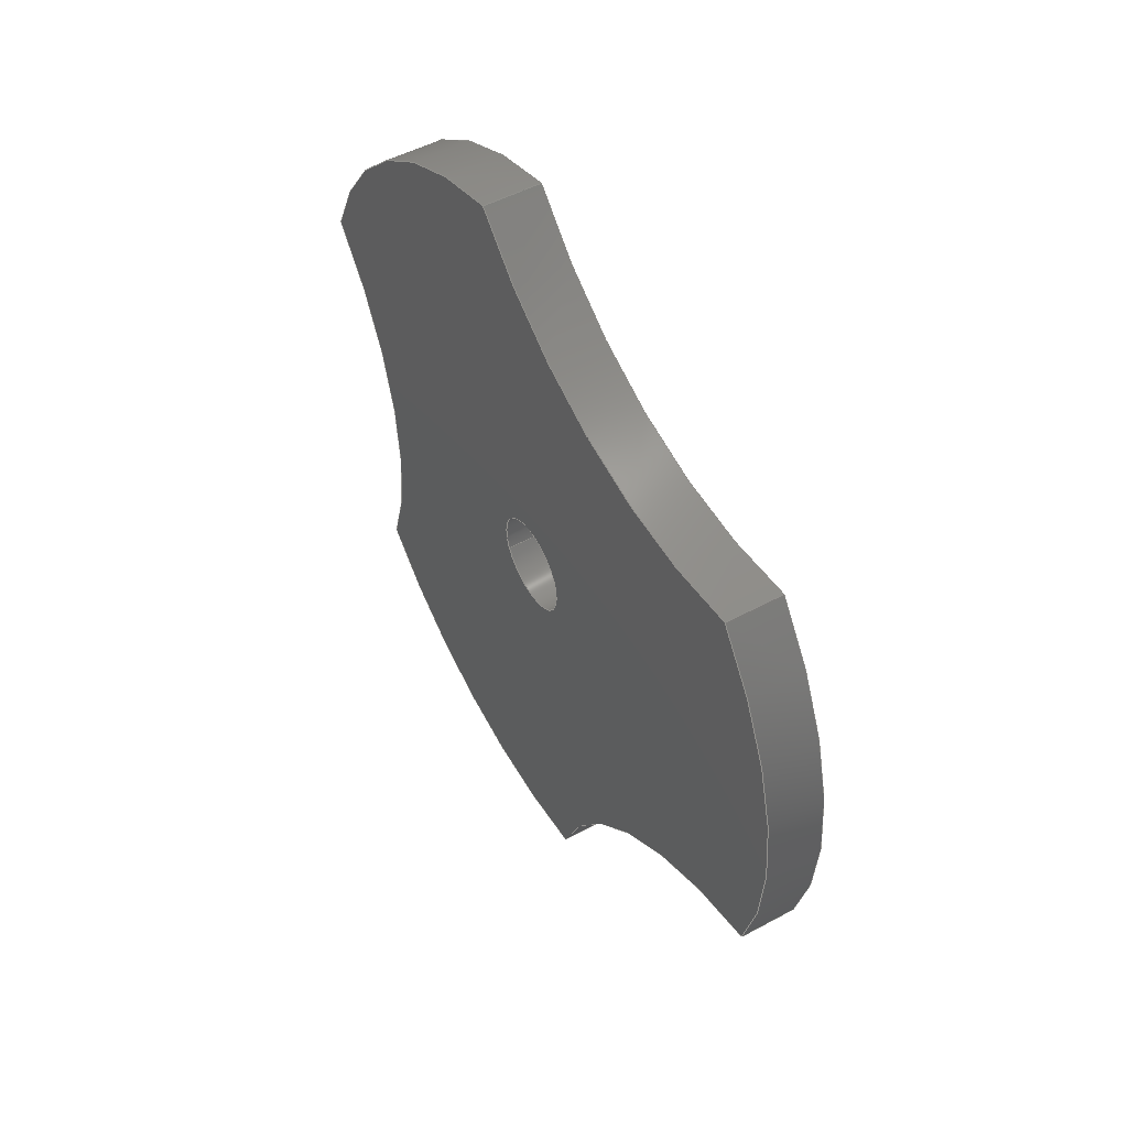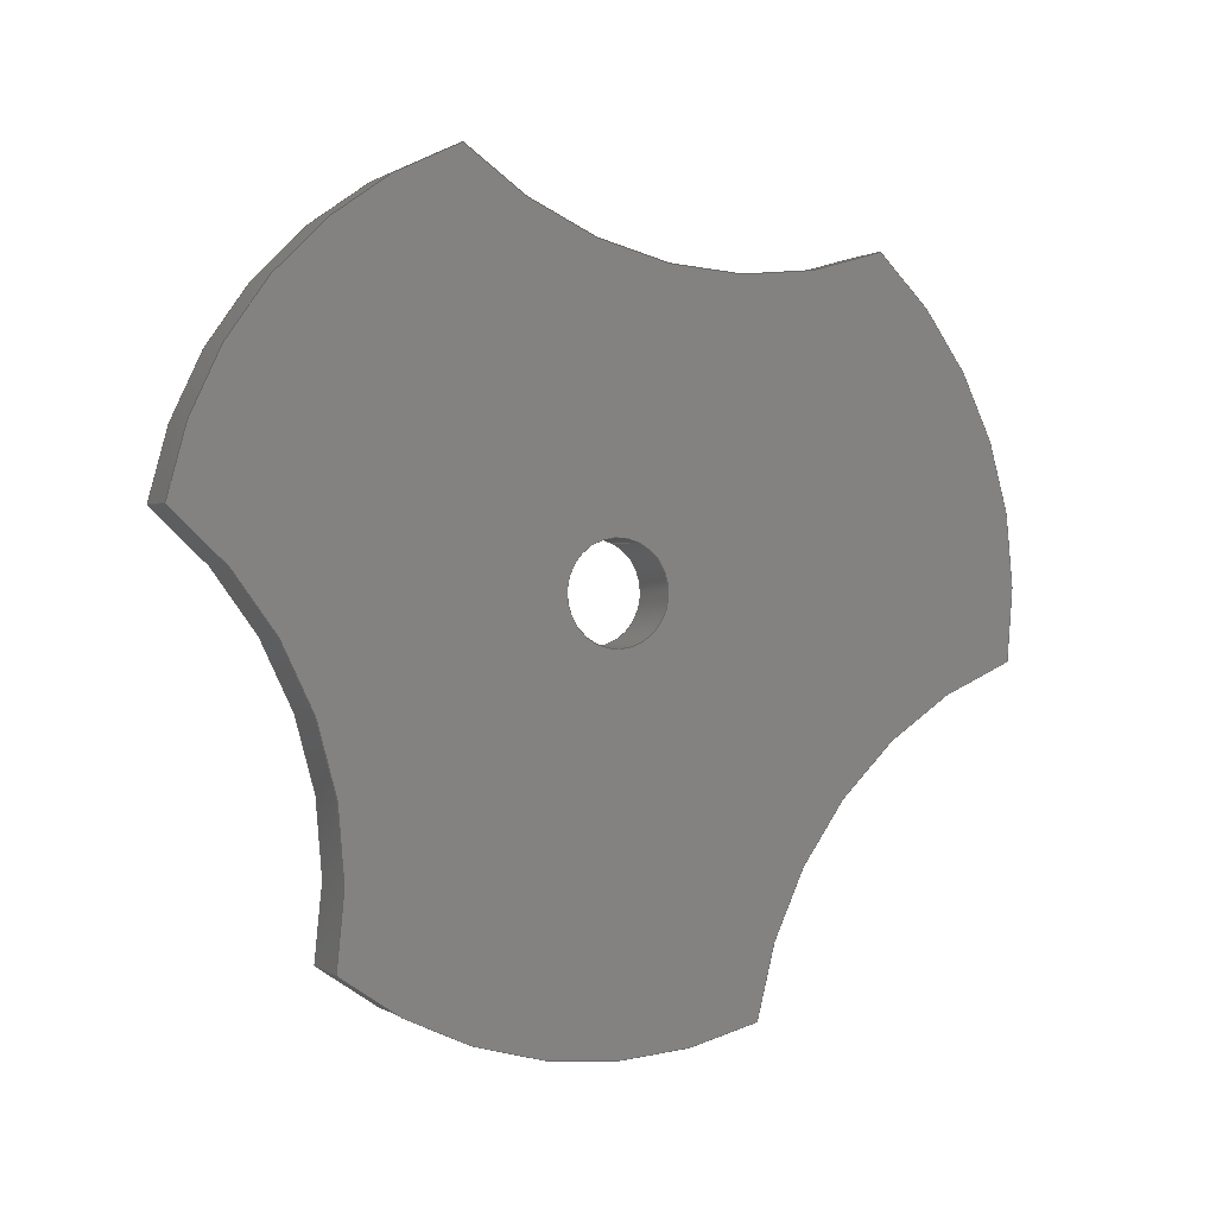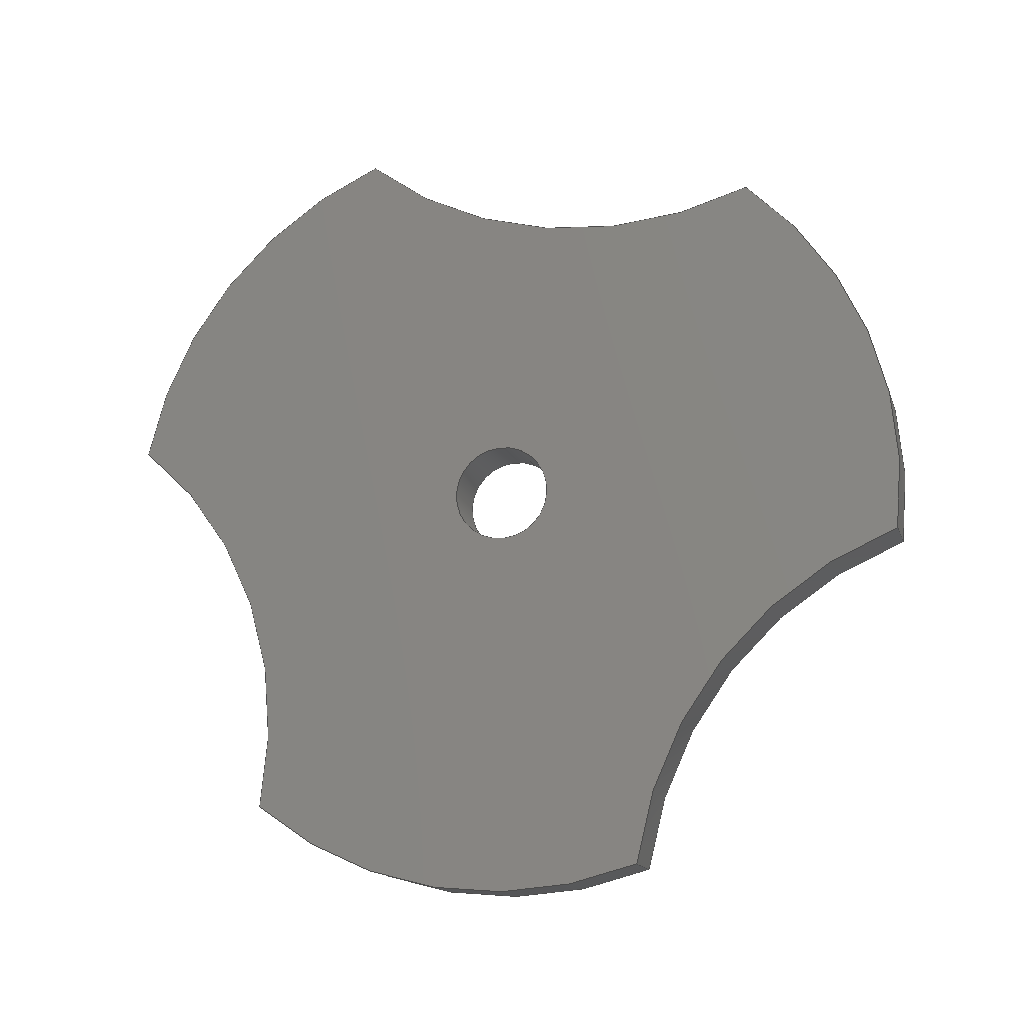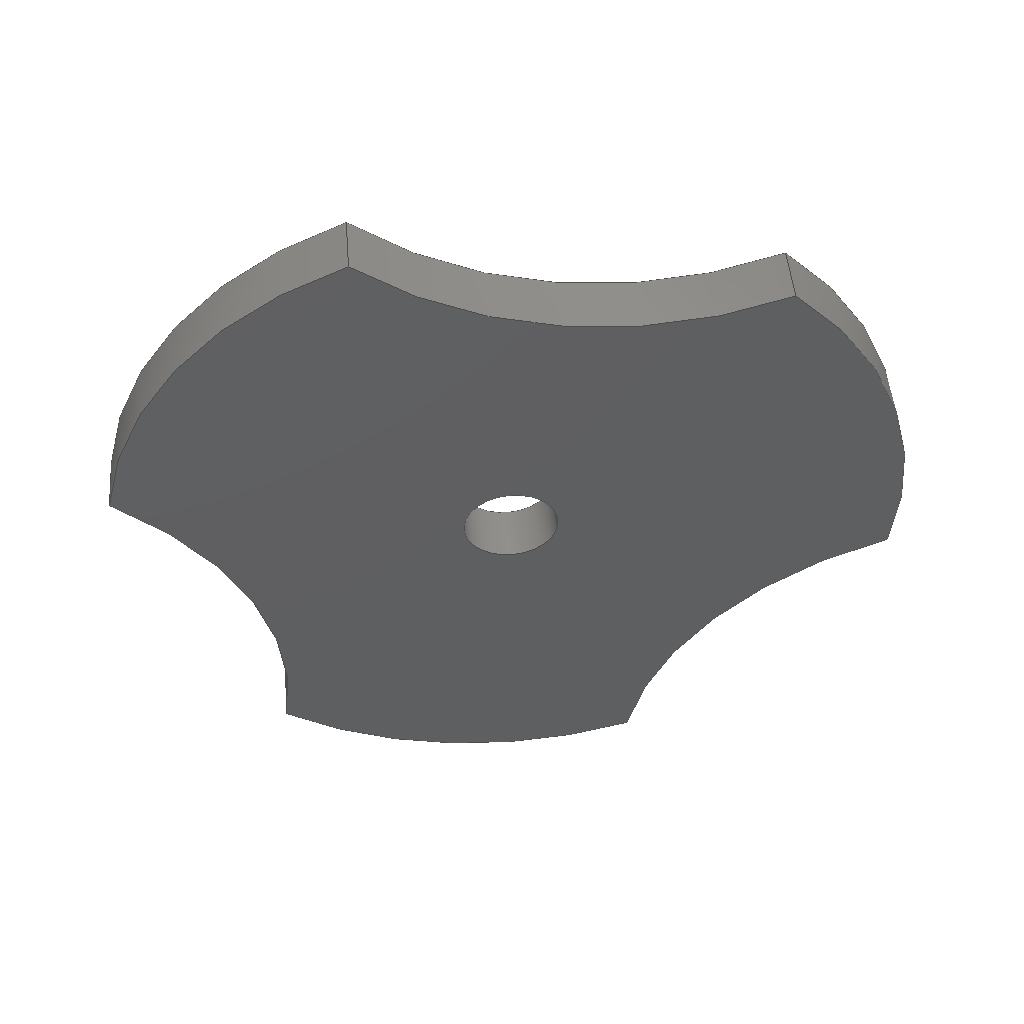
<metadata>
{"format":"step","ext":"step","renderer":"f3d","projection":"perspective","resolution":1024,"background":"white","views":[{"elev":50.6,"azim":-30.5,"up":"+Z"},{"elev":0.7,"azim":65.2,"up":"+Y"},{"elev":-15.1,"azim":105.5,"up":"+Y"},{"elev":50.8,"azim":85.2,"up":"+Y"}]}
</metadata>
<code>
ISO-10303-21;
DATA;
#1=PROPERTY_DEFINITION_REPRESENTATION(#5,#3);
#2=PROPERTY_DEFINITION_REPRESENTATION(#6,#4);
#3=REPRESENTATION('',(#7),#288);
#4=REPRESENTATION('',(#8),#288);
#5=PROPERTY_DEFINITION('pmi validation property','',#293);
#6=PROPERTY_DEFINITION('pmi validation property','',#293);
#7=VALUE_REPRESENTATION_ITEM('number of annotations',COUNT_MEASURE(0));
#8=VALUE_REPRESENTATION_ITEM('number of views',COUNT_MEASURE(0));
#9=SHAPE_REPRESENTATION_RELATIONSHIP('','',#164,#10);
#10=ADVANCED_BREP_SHAPE_REPRESENTATION('',(#162),#288);
#11=PLANE('',#187);
#12=PLANE('',#188);
#13=LINE('',#248,#19);
#14=LINE('',#252,#20);
#15=LINE('',#256,#21);
#16=LINE('',#262,#22);
#17=LINE('',#268,#23);
#18=LINE('',#274,#24);
#19=VECTOR('',#195,1);
#20=VECTOR('',#198,1);
#21=VECTOR('',#203,1);
#22=VECTOR('',#210,1);
#23=VECTOR('',#217,1);
#24=VECTOR('',#224,1);
#25=ORIENTED_EDGE('',*,*,#65,.F.);
#26=ORIENTED_EDGE('',*,*,#66,.F.);
#27=ORIENTED_EDGE('',*,*,#67,.T.);
#28=ORIENTED_EDGE('',*,*,#68,.T.);
#29=ORIENTED_EDGE('',*,*,#69,.T.);
#30=ORIENTED_EDGE('',*,*,#70,.F.);
#31=ORIENTED_EDGE('',*,*,#71,.F.);
#32=ORIENTED_EDGE('',*,*,#66,.T.);
#33=ORIENTED_EDGE('',*,*,#72,.F.);
#34=ORIENTED_EDGE('',*,*,#73,.F.);
#35=ORIENTED_EDGE('',*,*,#74,.T.);
#36=ORIENTED_EDGE('',*,*,#70,.T.);
#37=ORIENTED_EDGE('',*,*,#75,.T.);
#38=ORIENTED_EDGE('',*,*,#76,.F.);
#39=ORIENTED_EDGE('',*,*,#77,.F.);
#40=ORIENTED_EDGE('',*,*,#73,.T.);
#41=ORIENTED_EDGE('',*,*,#78,.F.);
#42=ORIENTED_EDGE('',*,*,#79,.F.);
#43=ORIENTED_EDGE('',*,*,#80,.T.);
#44=ORIENTED_EDGE('',*,*,#76,.T.);
#45=ORIENTED_EDGE('',*,*,#81,.T.);
#46=ORIENTED_EDGE('',*,*,#68,.F.);
#47=ORIENTED_EDGE('',*,*,#82,.F.);
#48=ORIENTED_EDGE('',*,*,#79,.T.);
#49=ORIENTED_EDGE('',*,*,#83,.T.);
#50=ORIENTED_EDGE('',*,*,#84,.F.);
#51=ORIENTED_EDGE('',*,*,#67,.F.);
#52=ORIENTED_EDGE('',*,*,#71,.T.);
#53=ORIENTED_EDGE('',*,*,#74,.F.);
#54=ORIENTED_EDGE('',*,*,#77,.T.);
#55=ORIENTED_EDGE('',*,*,#80,.F.);
#56=ORIENTED_EDGE('',*,*,#82,.T.);
#57=ORIENTED_EDGE('',*,*,#83,.F.);
#58=ORIENTED_EDGE('',*,*,#65,.T.);
#59=ORIENTED_EDGE('',*,*,#81,.F.);
#60=ORIENTED_EDGE('',*,*,#78,.T.);
#61=ORIENTED_EDGE('',*,*,#75,.F.);
#62=ORIENTED_EDGE('',*,*,#72,.T.);
#63=ORIENTED_EDGE('',*,*,#69,.F.);
#64=ORIENTED_EDGE('',*,*,#84,.T.);
#65=EDGE_CURVE('',#85,#86,#99,.T.);
#66=EDGE_CURVE('',#87,#85,#13,.T.);
#67=EDGE_CURVE('',#87,#88,#100,.T.);
#68=EDGE_CURVE('',#88,#86,#14,.T.);
#69=EDGE_CURVE('',#85,#89,#101,.T.);
#70=EDGE_CURVE('',#90,#89,#15,.T.);
#71=EDGE_CURVE('',#87,#90,#102,.T.);
#72=EDGE_CURVE('',#91,#89,#103,.T.);
#73=EDGE_CURVE('',#92,#91,#16,.T.);
#74=EDGE_CURVE('',#92,#90,#104,.T.);
#75=EDGE_CURVE('',#91,#93,#105,.T.);
#76=EDGE_CURVE('',#94,#93,#17,.T.);
#77=EDGE_CURVE('',#92,#94,#106,.T.);
#78=EDGE_CURVE('',#95,#93,#107,.T.);
#79=EDGE_CURVE('',#96,#95,#18,.T.);
#80=EDGE_CURVE('',#96,#94,#108,.T.);
#81=EDGE_CURVE('',#95,#86,#109,.T.);
#82=EDGE_CURVE('',#96,#88,#110,.T.);
#83=EDGE_CURVE('',#97,#97,#111,.T.);
#84=EDGE_CURVE('',#98,#98,#112,.T.);
#85=VERTEX_POINT('',#246);
#86=VERTEX_POINT('',#247);
#87=VERTEX_POINT('',#249);
#88=VERTEX_POINT('',#251);
#89=VERTEX_POINT('',#255);
#90=VERTEX_POINT('',#257);
#91=VERTEX_POINT('',#261);
#92=VERTEX_POINT('',#263);
#93=VERTEX_POINT('',#267);
#94=VERTEX_POINT('',#269);
#95=VERTEX_POINT('',#273);
#96=VERTEX_POINT('',#275);
#97=VERTEX_POINT('',#282);
#98=VERTEX_POINT('',#284);
#99=CIRCLE('',#167,0.01113);
#100=CIRCLE('',#168,0.01113);
#101=CIRCLE('',#170,0.01131);
#102=CIRCLE('',#171,0.01131);
#103=CIRCLE('',#173,0.01113);
#104=CIRCLE('',#174,0.01113);
#105=CIRCLE('',#176,0.01131);
#106=CIRCLE('',#177,0.01131);
#107=CIRCLE('',#179,0.01113);
#108=CIRCLE('',#180,0.01113);
#109=CIRCLE('',#182,0.01131);
#110=CIRCLE('',#183,0.01131);
#111=CIRCLE('',#185,0.001353);
#112=CIRCLE('',#186,0.001353);
#113=EDGE_LOOP('',(#25,#26,#27,#28));
#114=EDGE_LOOP('',(#29,#30,#31,#32));
#115=EDGE_LOOP('',(#33,#34,#35,#36));
#116=EDGE_LOOP('',(#37,#38,#39,#40));
#117=EDGE_LOOP('',(#41,#42,#43,#44));
#118=EDGE_LOOP('',(#45,#46,#47,#48));
#119=EDGE_LOOP('',(#49));
#120=EDGE_LOOP('',(#50));
#121=EDGE_LOOP('',(#51,#52,#53,#54,#55,#56));
#122=EDGE_LOOP('',(#57));
#123=EDGE_LOOP('',(#58,#59,#60,#61,#62,#63));
#124=EDGE_LOOP('',(#64));
#125=FACE_BOUND('',#113,.T.);
#126=FACE_BOUND('',#114,.T.);
#127=FACE_BOUND('',#115,.T.);
#128=FACE_BOUND('',#116,.T.);
#129=FACE_BOUND('',#117,.T.);
#130=FACE_BOUND('',#118,.T.);
#131=FACE_BOUND('',#119,.T.);
#132=FACE_BOUND('',#120,.T.);
#133=FACE_BOUND('',#121,.T.);
#134=FACE_BOUND('',#122,.T.);
#135=FACE_BOUND('',#123,.T.);
#136=FACE_BOUND('',#124,.T.);
#137=CYLINDRICAL_SURFACE('',#166,0.01113);
#138=CYLINDRICAL_SURFACE('',#169,0.01131);
#139=CYLINDRICAL_SURFACE('',#172,0.01113);
#140=CYLINDRICAL_SURFACE('',#175,0.01131);
#141=CYLINDRICAL_SURFACE('',#178,0.01113);
#142=CYLINDRICAL_SURFACE('',#181,0.01131);
#143=CYLINDRICAL_SURFACE('',#184,0.001353);
#144=ADVANCED_FACE('',(#125),#137,.F.);
#145=ADVANCED_FACE('',(#126),#138,.T.);
#146=ADVANCED_FACE('',(#127),#139,.F.);
#147=ADVANCED_FACE('',(#128),#140,.T.);
#148=ADVANCED_FACE('',(#129),#141,.F.);
#149=ADVANCED_FACE('',(#130),#142,.T.);
#150=ADVANCED_FACE('',(#131,#132),#143,.F.);
#151=ADVANCED_FACE('',(#133,#134),#11,.T.);
#152=ADVANCED_FACE('',(#135,#136),#12,.F.);
#153=CLOSED_SHELL('',(#144,#145,#146,#147,#148,#149,#150,#151,#152));
#154=STYLED_ITEM('',(#155),#162);
#155=PRESENTATION_STYLE_ASSIGNMENT((#156));
#156=SURFACE_STYLE_USAGE(.BOTH.,#157);
#157=SURFACE_SIDE_STYLE('',(#158));
#158=SURFACE_STYLE_FILL_AREA(#159);
#159=FILL_AREA_STYLE('',(#160));
#160=FILL_AREA_STYLE_COLOUR('',#161);
#161=COLOUR_RGB('',0.09804,0.09804,0.09804);
#162=MANIFOLD_SOLID_BREP('Lock tabs',#153);
#163=SHAPE_DEFINITION_REPRESENTATION(#293,#164);
#164=SHAPE_REPRESENTATION('Lock tabs',(#165),#288);
#165=AXIS2_PLACEMENT_3D('',#243,#189,#190);
#166=AXIS2_PLACEMENT_3D('',#244,#191,#192);
#167=AXIS2_PLACEMENT_3D('',#245,#193,#194);
#168=AXIS2_PLACEMENT_3D('',#250,#196,#197);
#169=AXIS2_PLACEMENT_3D('',#253,#199,#200);
#170=AXIS2_PLACEMENT_3D('',#254,#201,#202);
#171=AXIS2_PLACEMENT_3D('',#258,#204,#205);
#172=AXIS2_PLACEMENT_3D('',#259,#206,#207);
#173=AXIS2_PLACEMENT_3D('',#260,#208,#209);
#174=AXIS2_PLACEMENT_3D('',#264,#211,#212);
#175=AXIS2_PLACEMENT_3D('',#265,#213,#214);
#176=AXIS2_PLACEMENT_3D('',#266,#215,#216);
#177=AXIS2_PLACEMENT_3D('',#270,#218,#219);
#178=AXIS2_PLACEMENT_3D('',#271,#220,#221);
#179=AXIS2_PLACEMENT_3D('',#272,#222,#223);
#180=AXIS2_PLACEMENT_3D('',#276,#225,#226);
#181=AXIS2_PLACEMENT_3D('',#277,#227,#228);
#182=AXIS2_PLACEMENT_3D('',#278,#229,#230);
#183=AXIS2_PLACEMENT_3D('',#279,#231,#232);
#184=AXIS2_PLACEMENT_3D('',#280,#233,#234);
#185=AXIS2_PLACEMENT_3D('',#281,#235,#236);
#186=AXIS2_PLACEMENT_3D('',#283,#237,#238);
#187=AXIS2_PLACEMENT_3D('',#285,#239,#240);
#188=AXIS2_PLACEMENT_3D('',#286,#241,#242);
#189=DIRECTION('',(0,0,1));
#190=DIRECTION('',(1,0,0));
#191=DIRECTION('',(-1,-1.84e-17,-1.109e-17));
#192=DIRECTION('',(1.206e-17,-0.9078,0.4193));
#193=DIRECTION('',(1,1.84e-17,1.109e-17));
#194=DIRECTION('',(-1.206e-17,0.9078,-0.4193));
#195=DIRECTION('',(-1,-1.84e-17,-1.109e-17));
#196=DIRECTION('',(1,1.84e-17,1.109e-17));
#197=DIRECTION('',(-1.206e-17,0.9078,-0.4193));
#198=DIRECTION('',(-1,-1.84e-17,-1.109e-17));
#199=DIRECTION('',(-1,-1.84e-17,-1.109e-17));
#200=DIRECTION('',(1.206e-17,-0.9078,0.4193));
#201=DIRECTION('',(1,1.84e-17,1.109e-17));
#202=DIRECTION('',(-1.206e-17,0.9078,-0.4193));
#203=DIRECTION('',(-1,-1.84e-17,-1.109e-17));
#204=DIRECTION('',(1,1.84e-17,1.109e-17));
#205=DIRECTION('',(-1.206e-17,0.9078,-0.4193));
#206=DIRECTION('',(-1,-1.84e-17,-1.109e-17));
#207=DIRECTION('',(1.206e-17,-0.9078,0.4193));
#208=DIRECTION('',(1,1.84e-17,1.109e-17));
#209=DIRECTION('',(-1.206e-17,0.9078,-0.4193));
#210=DIRECTION('',(-1,-1.84e-17,-1.109e-17));
#211=DIRECTION('',(1,1.84e-17,1.109e-17));
#212=DIRECTION('',(-1.206e-17,0.9078,-0.4193));
#213=DIRECTION('',(-1,-1.84e-17,-1.109e-17));
#214=DIRECTION('',(1.206e-17,-0.9078,0.4193));
#215=DIRECTION('',(1,1.84e-17,1.109e-17));
#216=DIRECTION('',(-1.206e-17,0.9078,-0.4193));
#217=DIRECTION('',(-1,-1.84e-17,-1.109e-17));
#218=DIRECTION('',(1,1.84e-17,1.109e-17));
#219=DIRECTION('',(-1.206e-17,0.9078,-0.4193));
#220=DIRECTION('',(-1,-1.84e-17,-1.109e-17));
#221=DIRECTION('',(1.206e-17,-0.9078,0.4193));
#222=DIRECTION('',(1,1.84e-17,1.109e-17));
#223=DIRECTION('',(-1.206e-17,0.9078,-0.4193));
#224=DIRECTION('',(-1,-1.84e-17,-1.109e-17));
#225=DIRECTION('',(1,1.84e-17,1.109e-17));
#226=DIRECTION('',(-1.206e-17,0.9078,-0.4193));
#227=DIRECTION('',(-1,-1.84e-17,-1.109e-17));
#228=DIRECTION('',(1.206e-17,-0.9078,0.4193));
#229=DIRECTION('',(1,1.84e-17,1.109e-17));
#230=DIRECTION('',(-1.206e-17,0.9078,-0.4193));
#231=DIRECTION('',(1,1.84e-17,1.109e-17));
#232=DIRECTION('',(-1.206e-17,0.9078,-0.4193));
#233=DIRECTION('',(-1,-1.84e-17,-1.109e-17));
#234=DIRECTION('',(1.206e-17,-0.9078,0.4193));
#235=DIRECTION('',(1,1.84e-17,1.109e-17));
#236=DIRECTION('',(-1.206e-17,0.9078,-0.4193));
#237=DIRECTION('',(1,1.84e-17,1.109e-17));
#238=DIRECTION('',(-1.206e-17,0.9078,-0.4193));
#239=DIRECTION('',(1,1.84e-17,1.109e-17));
#240=DIRECTION('',(-1.778e-17,0.4193,0.9078));
#241=DIRECTION('',(1,1.84e-17,1.109e-17));
#242=DIRECTION('',(-1.778e-17,0.4193,0.9078));
#243=CARTESIAN_POINT('',(0,0,0));
#244=CARTESIAN_POINT('',(0.02338,0.9116,-0.03328));
#245=CARTESIAN_POINT('',(0.02179,0.9116,-0.03328));
#246=CARTESIAN_POINT('',(0.02179,0.9032,-0.02598));
#247=CARTESIAN_POINT('',(0.02179,0.9012,-0.03733));
#248=CARTESIAN_POINT('',(0.02338,0.9032,-0.02598));
#249=CARTESIAN_POINT('',(0.02338,0.9032,-0.02598));
#250=CARTESIAN_POINT('',(0.02338,0.9116,-0.03328));
#251=CARTESIAN_POINT('',(0.02338,0.9012,-0.03733));
#252=CARTESIAN_POINT('',(0.02338,0.9012,-0.03733));
#253=CARTESIAN_POINT('',(0.02338,0.8926,-0.03));
#254=CARTESIAN_POINT('',(0.02179,0.8926,-0.03));
#255=CARTESIAN_POINT('',(0.02179,0.8946,-0.01887));
#256=CARTESIAN_POINT('',(0.02338,0.8946,-0.01887));
#257=CARTESIAN_POINT('',(0.02338,0.8946,-0.01887));
#258=CARTESIAN_POINT('',(0.02338,0.8926,-0.03));
#259=CARTESIAN_POINT('',(0.02338,0.8859,-0.01191));
#260=CARTESIAN_POINT('',(0.02179,0.8859,-0.01191));
#261=CARTESIAN_POINT('',(0.02179,0.8838,-0.02285));
#262=CARTESIAN_POINT('',(0.02338,0.8838,-0.02285));
#263=CARTESIAN_POINT('',(0.02338,0.8838,-0.02285));
#264=CARTESIAN_POINT('',(0.02338,0.8859,-0.01191));
#265=CARTESIAN_POINT('',(0.02338,0.8926,-0.03));
#266=CARTESIAN_POINT('',(0.02179,0.8926,-0.03));
#267=CARTESIAN_POINT('',(0.02179,0.8819,-0.0338));
#268=CARTESIAN_POINT('',(0.02338,0.8819,-0.0338));
#269=CARTESIAN_POINT('',(0.02338,0.8819,-0.0338));
#270=CARTESIAN_POINT('',(0.02338,0.8926,-0.03));
#271=CARTESIAN_POINT('',(0.02338,0.8802,-0.04481));
#272=CARTESIAN_POINT('',(0.02179,0.8802,-0.04481));
#273=CARTESIAN_POINT('',(0.02179,0.8908,-0.04116));
#274=CARTESIAN_POINT('',(0.02338,0.8908,-0.04116));
#275=CARTESIAN_POINT('',(0.02338,0.8908,-0.04116));
#276=CARTESIAN_POINT('',(0.02338,0.8802,-0.04481));
#277=CARTESIAN_POINT('',(0.02338,0.8926,-0.03));
#278=CARTESIAN_POINT('',(0.02179,0.8926,-0.03));
#279=CARTESIAN_POINT('',(0.02338,0.8926,-0.03));
#280=CARTESIAN_POINT('',(0.02338,0.8926,-0.03));
#281=CARTESIAN_POINT('',(0.02338,0.8926,-0.03));
#282=CARTESIAN_POINT('',(0.02338,0.8938,-0.03057));
#283=CARTESIAN_POINT('',(0.02179,0.8926,-0.03));
#284=CARTESIAN_POINT('',(0.02179,0.8938,-0.03057));
#285=CARTESIAN_POINT('',(0.02338,0.8925,-0.02972));
#286=CARTESIAN_POINT('',(0.02179,0.8925,-0.02972));
#287=MECHANICAL_DESIGN_GEOMETRIC_PRESENTATION_REPRESENTATION('',(#154),
#288);
#288=(
GEOMETRIC_REPRESENTATION_CONTEXT(3)
GLOBAL_UNCERTAINTY_ASSIGNED_CONTEXT((#289))
GLOBAL_UNIT_ASSIGNED_CONTEXT((#292,#291,#290))
REPRESENTATION_CONTEXT('Lock tabs','TOP_LEVEL_ASSEMBLY_PART')
);
#289=UNCERTAINTY_MEASURE_WITH_UNIT(LENGTH_MEASURE(5e-06),#292,
'DISTANCE_ACCURACY_VALUE','Maximum Tolerance applied to model');
#290=(
NAMED_UNIT(*)
SI_UNIT($,.STERADIAN.)
SOLID_ANGLE_UNIT()
);
#291=(
NAMED_UNIT(*)
PLANE_ANGLE_UNIT()
SI_UNIT($,.RADIAN.)
);
#292=(
LENGTH_UNIT()
NAMED_UNIT(*)
SI_UNIT($,.METRE.)
);
#293=PRODUCT_DEFINITION_SHAPE('','',#294);
#294=PRODUCT_DEFINITION('','',#296,#295);
#295=PRODUCT_DEFINITION_CONTEXT('',#302,'design');
#296=PRODUCT_DEFINITION_FORMATION_WITH_SPECIFIED_SOURCE('','',#298,
 .NOT_KNOWN.);
#297=PRODUCT_RELATED_PRODUCT_CATEGORY('','',(#298));
#298=PRODUCT('Lock tabs','Lock tabs','Lock tabs',(#300));
#299=PRODUCT_CATEGORY('','');
#300=PRODUCT_CONTEXT('',#302,'mechanical');
#301=APPLICATION_PROTOCOL_DEFINITION('international standard',
'automotive_design',2010,#302);
#302=APPLICATION_CONTEXT(
'core data for automotive mechanical design processes');
ENDSEC;
END-ISO-10303-21;

</code>
